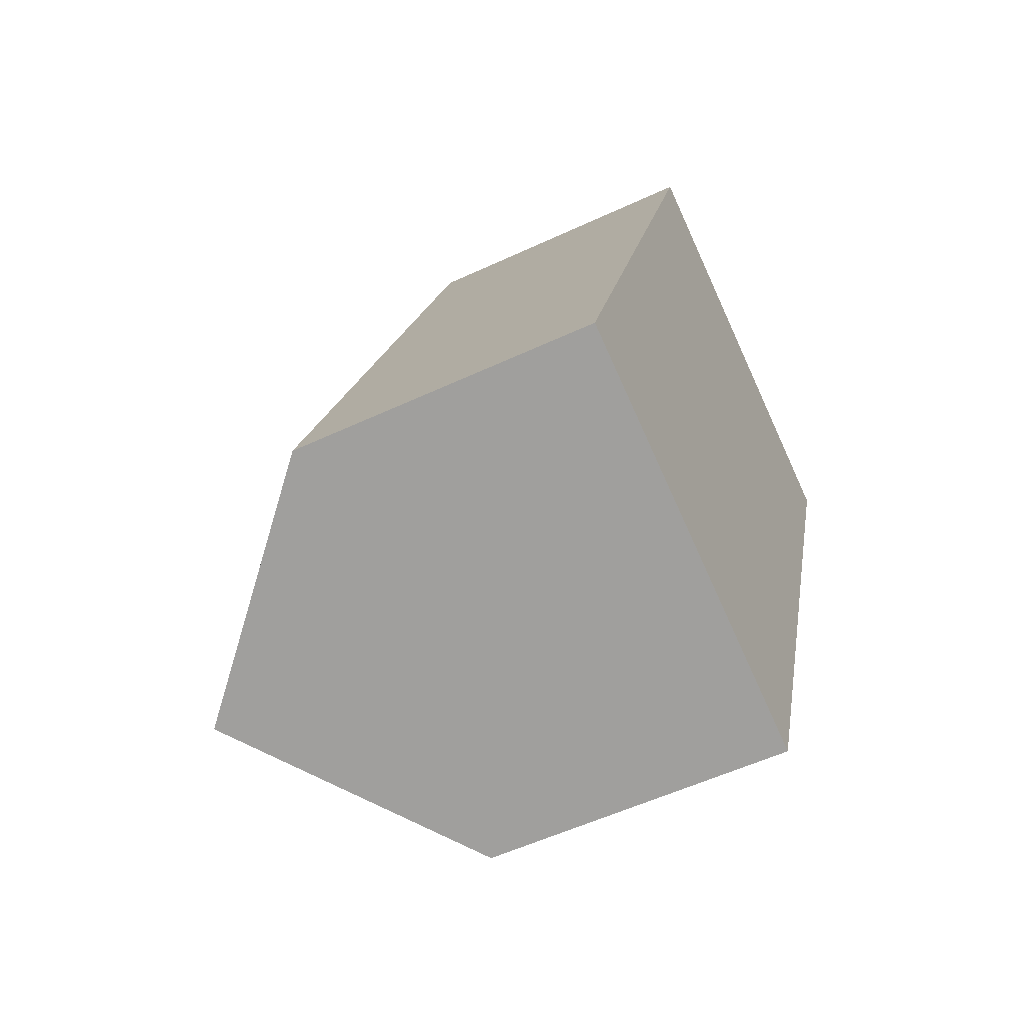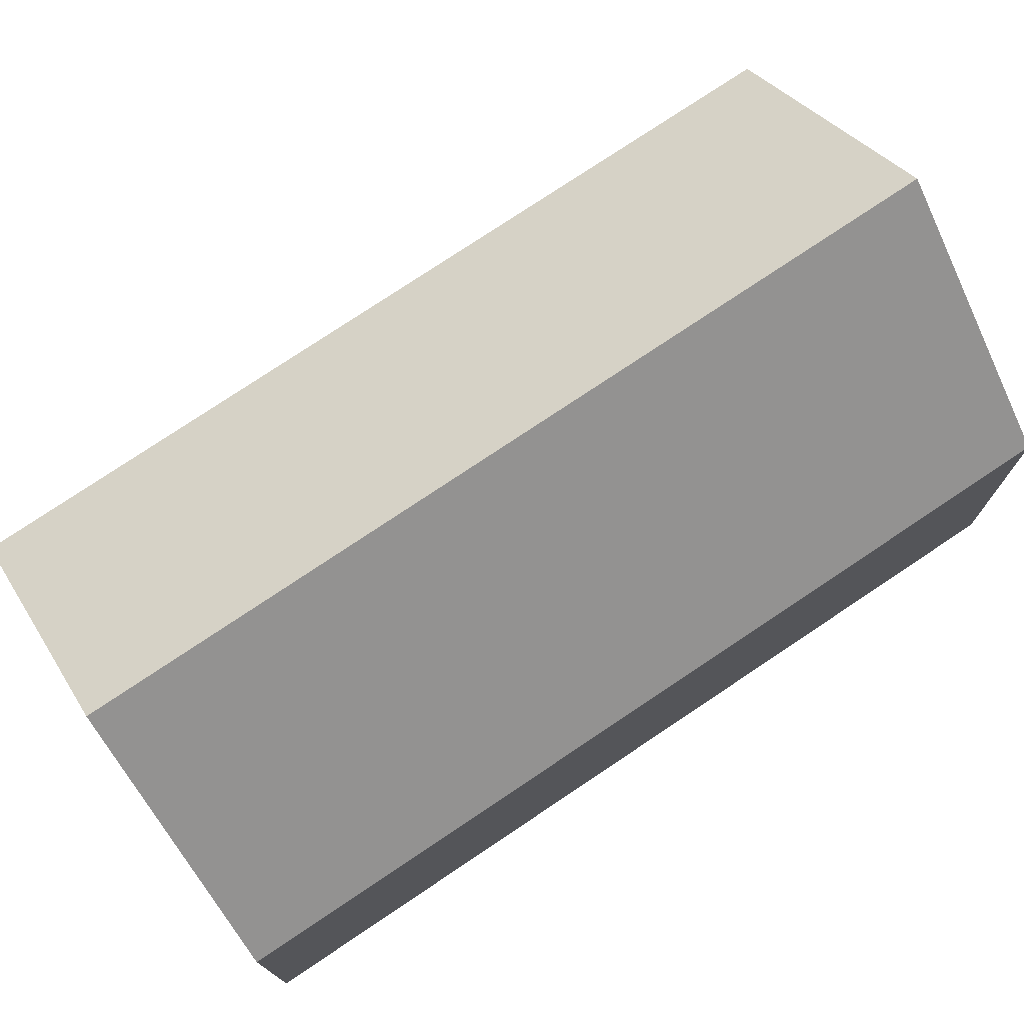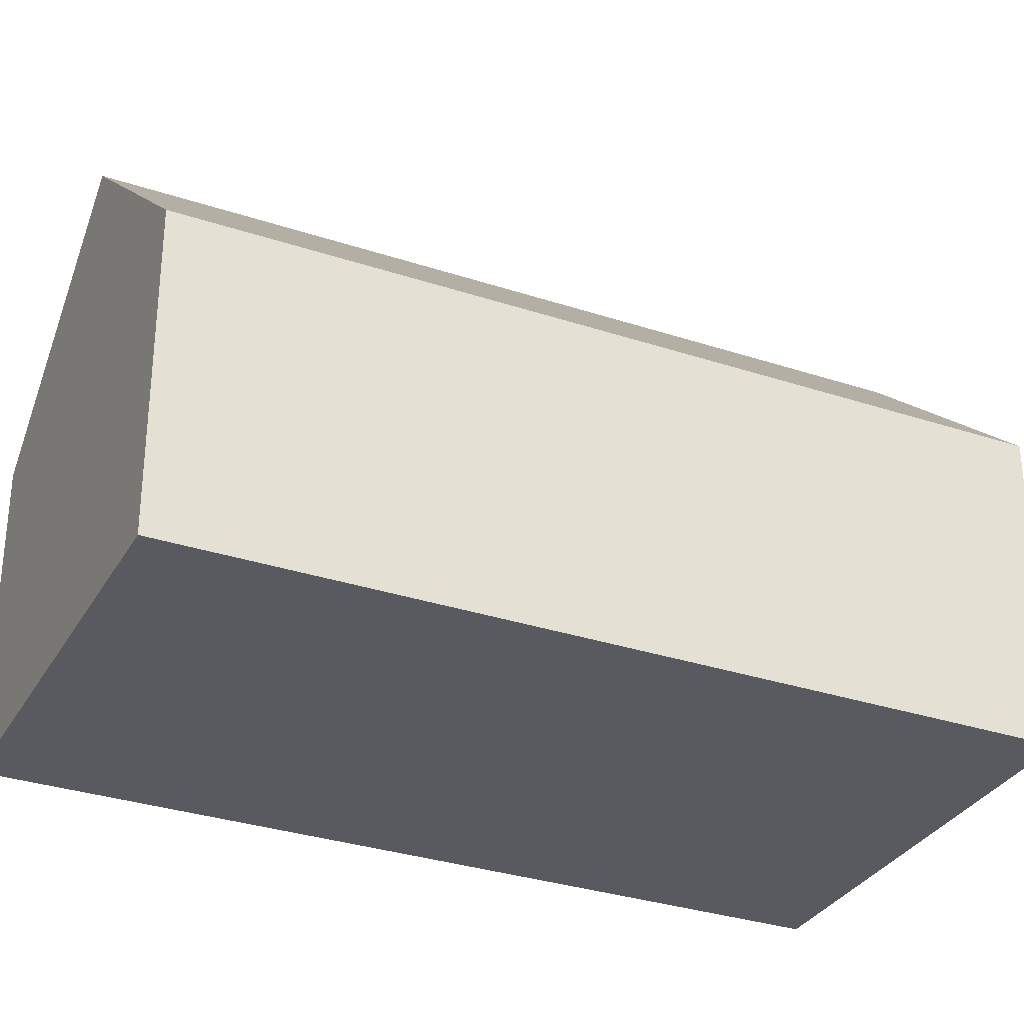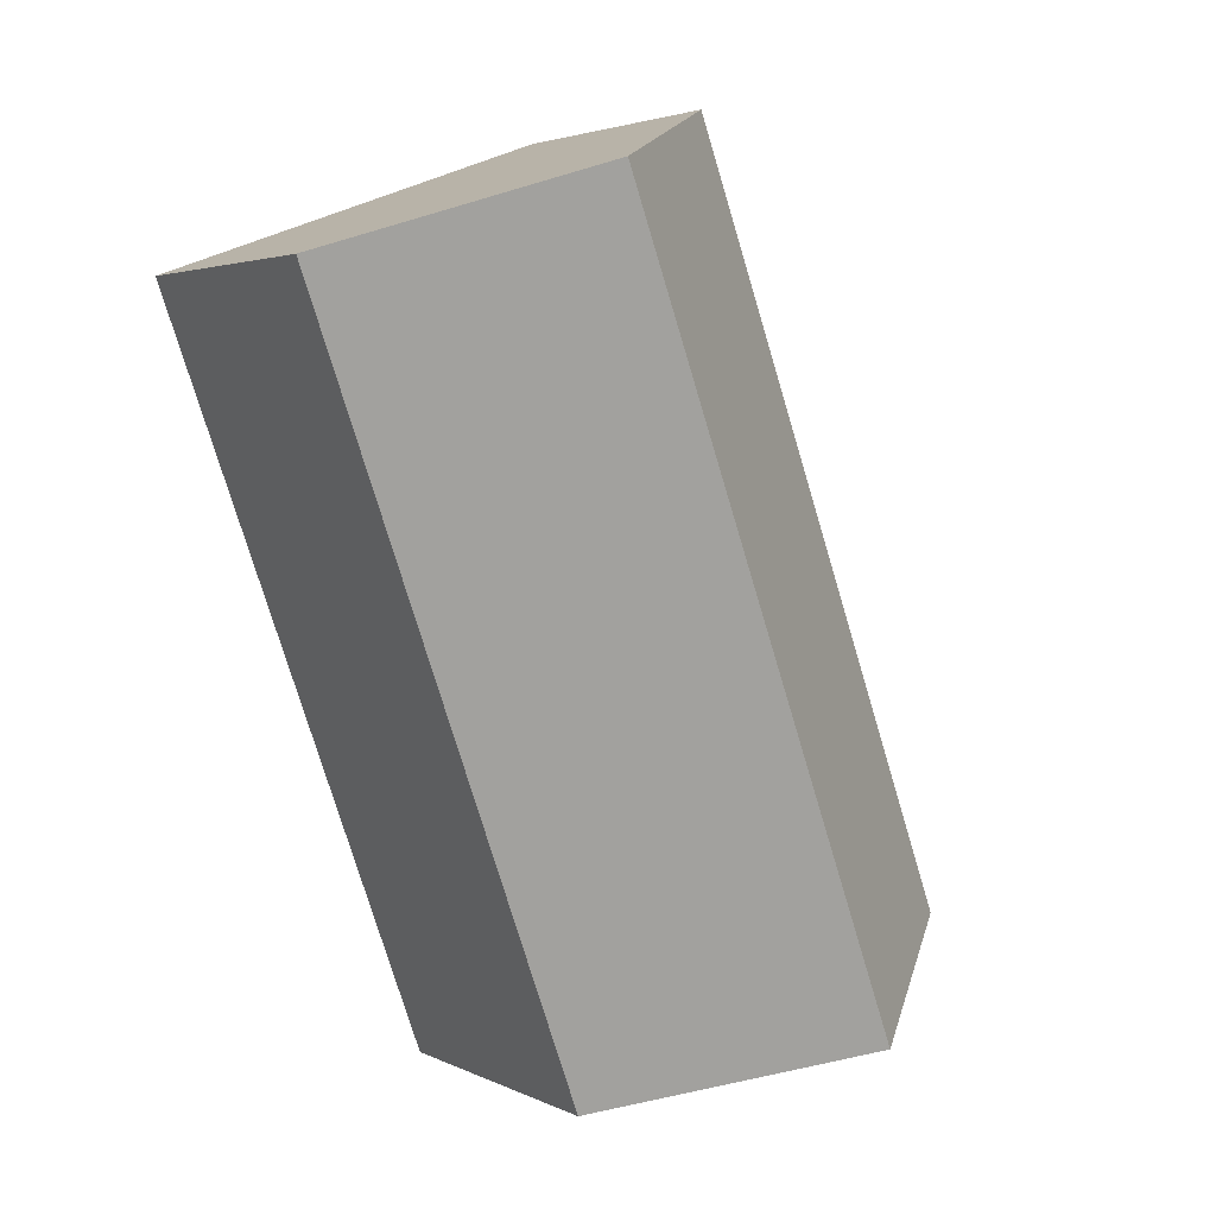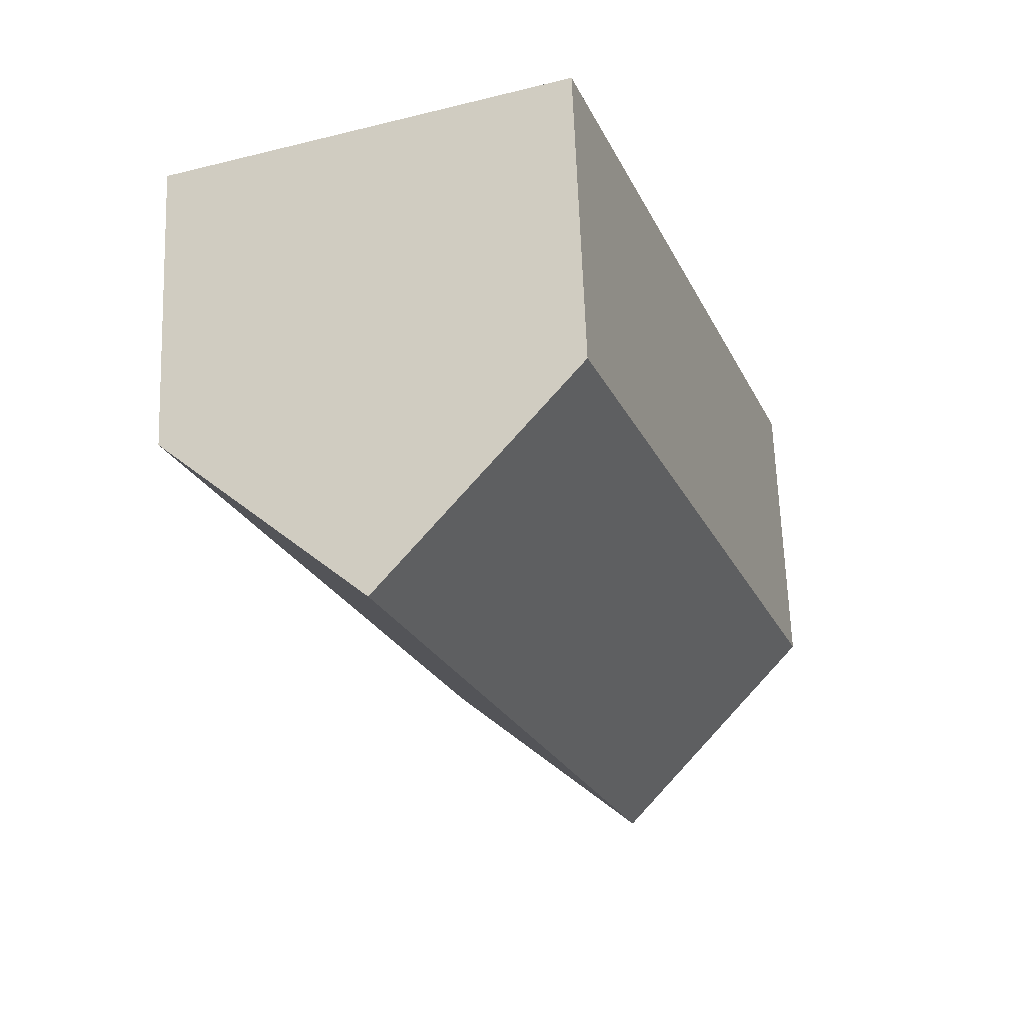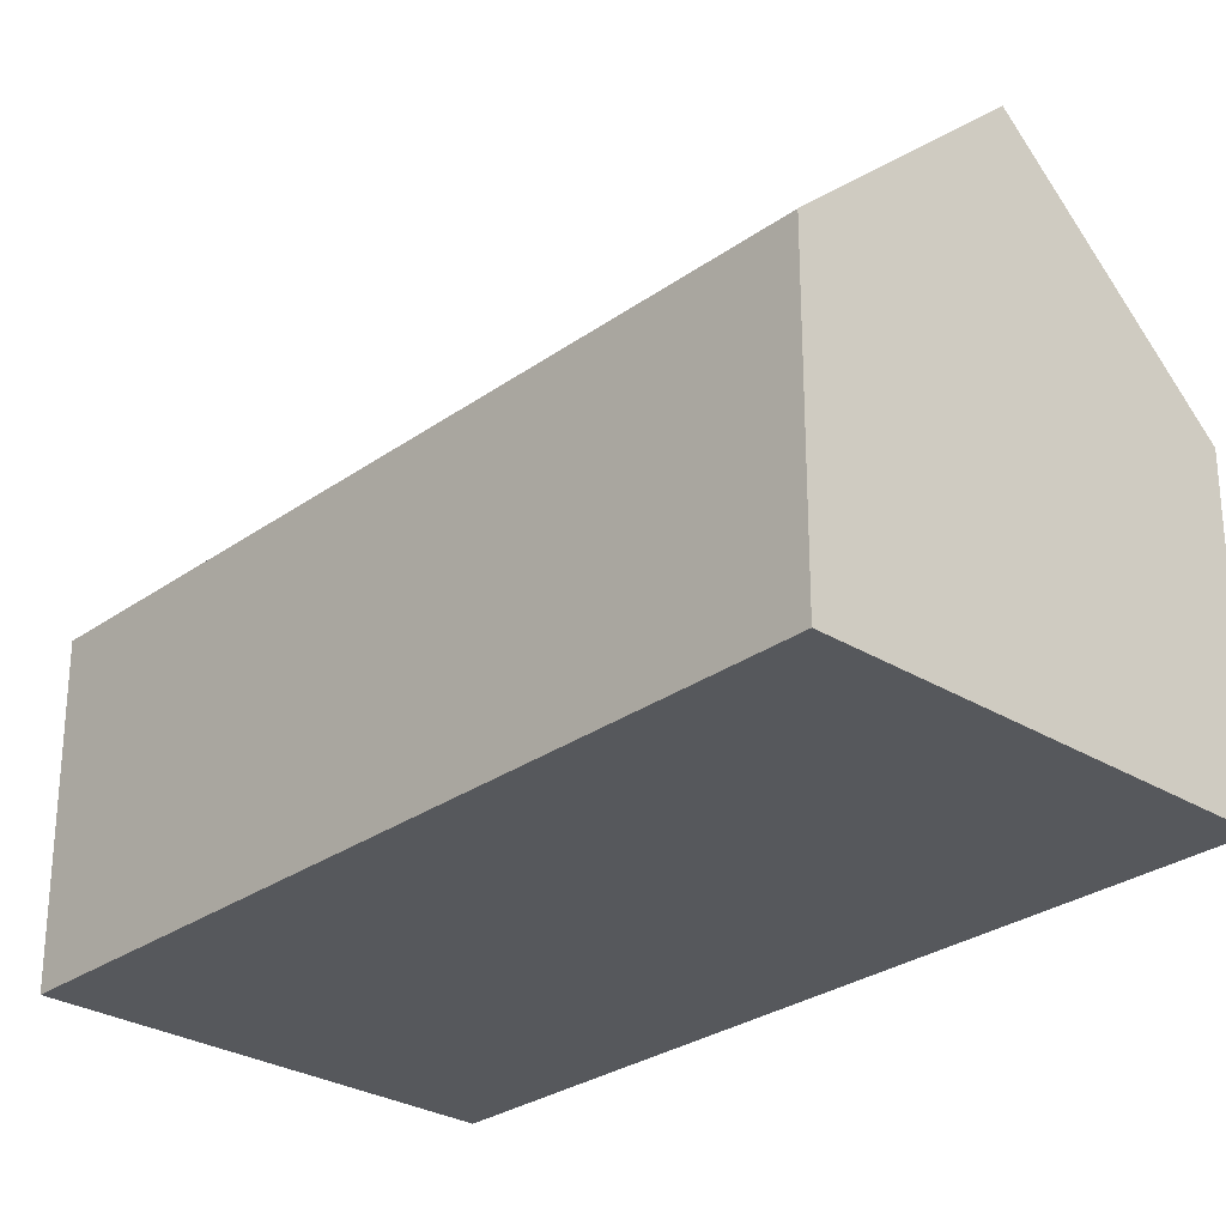
<metadata>
{"format":"obj","ext":"obj","renderer":"f3d","projection":"perspective","resolution":1024,"background":"white","views":[{"elev":-55.2,"azim":-63.8,"up":"+Z"},{"elev":76.6,"azim":-104.0,"up":"+Y"},{"elev":-31.9,"azim":84.8,"up":"+Y"},{"elev":3.2,"azim":147.8,"up":"+Z"},{"elev":65.9,"azim":177.9,"up":"+Z"},{"elev":-28.2,"azim":-23.1,"up":"+Y"}]}
</metadata>
<code>
v  5.349 13.06 -1.941
v  17.92 7.97 16.17
v  10.7 7.966 -3.883
v  12.57 13.06 18.12
v  0 7.968 4.879e-16
v  3.101 7.968 8.612
v  3.793 7.968 10.53
v  7.225 7.968 20.06
v  0 0 0
v  3.101 -5.273e-16 8.612
v  3.793 -6.45e-16 10.53
v  7.225 -1.229e-15 20.06
v  12.57 -1.109e-15 18.12
v  17.92 -9.903e-16 16.17
v  10.7 2.378e-16 -3.883
v  5.349 1.189e-16 -1.941
g defaultobject
f 1 2 3
f 2 1 4
f 5 4 1
f 4 5 6
f 4 6 7
f 4 7 8
f 9 6 5
f 6 9 10
f 6 10 7
f 7 10 8
f 8 10 11
f 8 11 12
f 8 2 4
f 2 8 12
f 2 12 13
f 2 13 14
f 14 3 2
f 3 14 15
f 3 5 1
f 5 3 9
f 9 3 16
f 16 3 15
f 11 13 12
f 13 11 14
f 14 11 15
f 15 11 10
f 15 10 16
f 16 10 9

</code>
